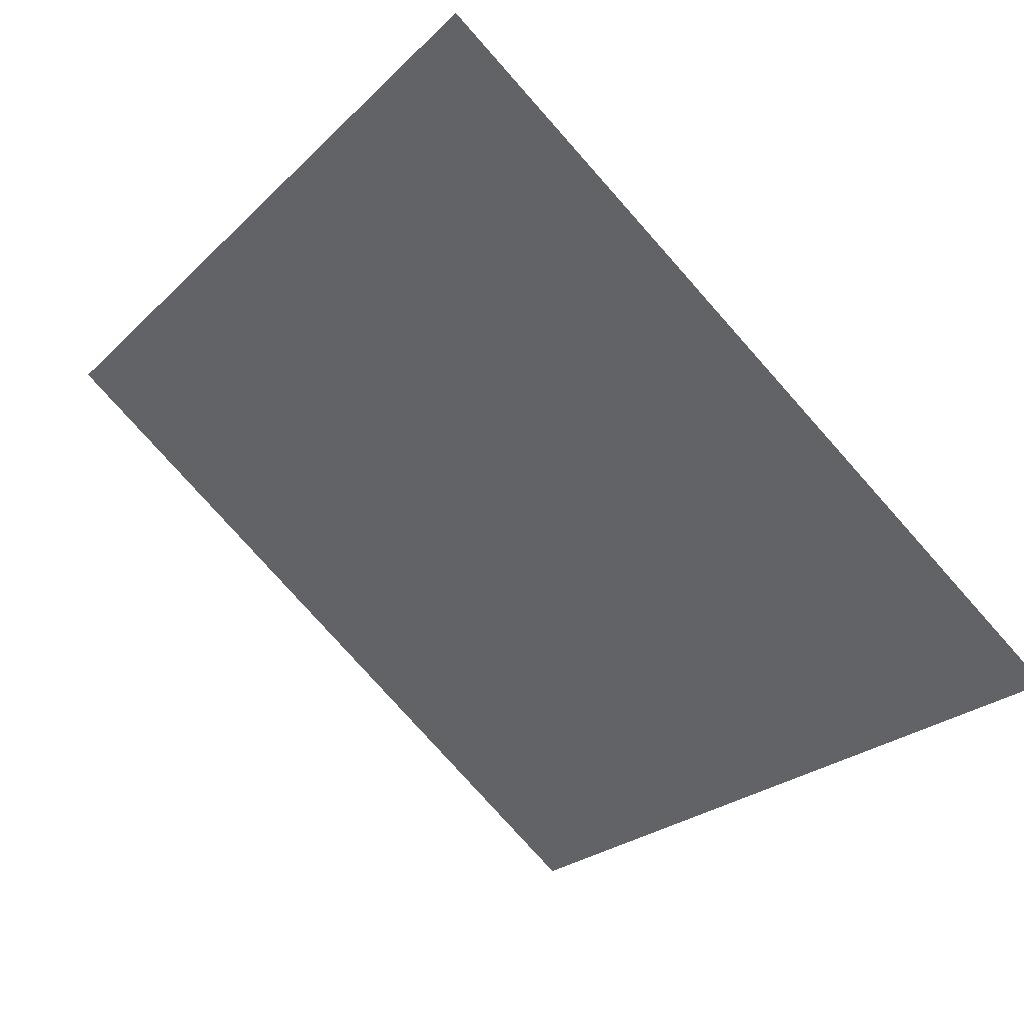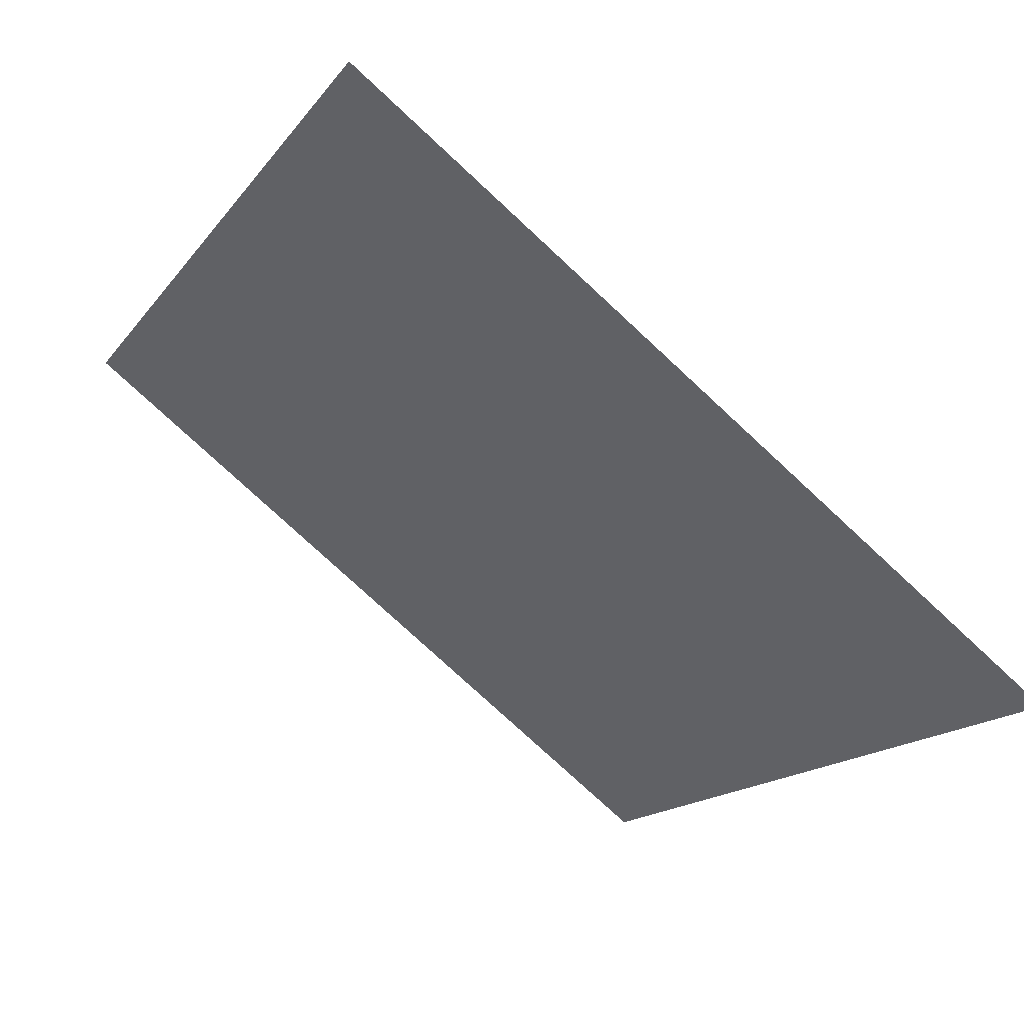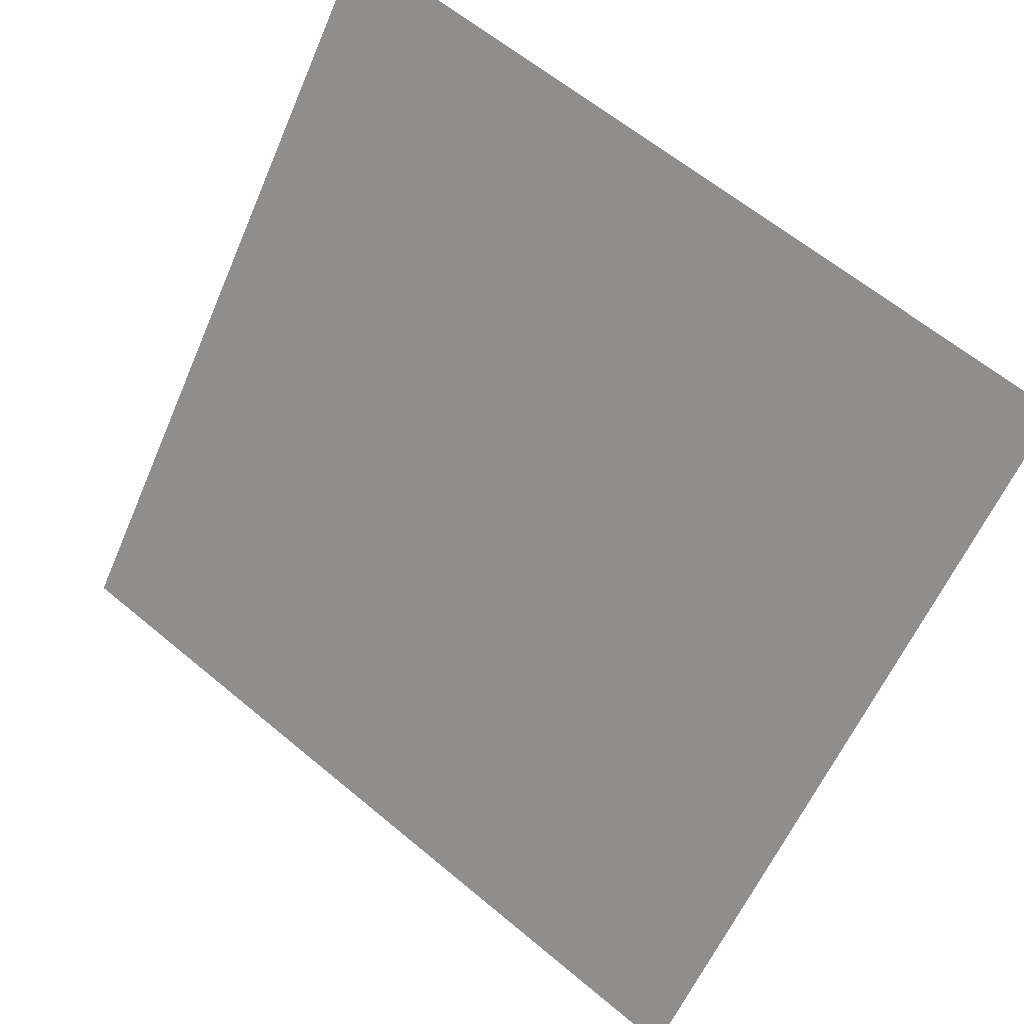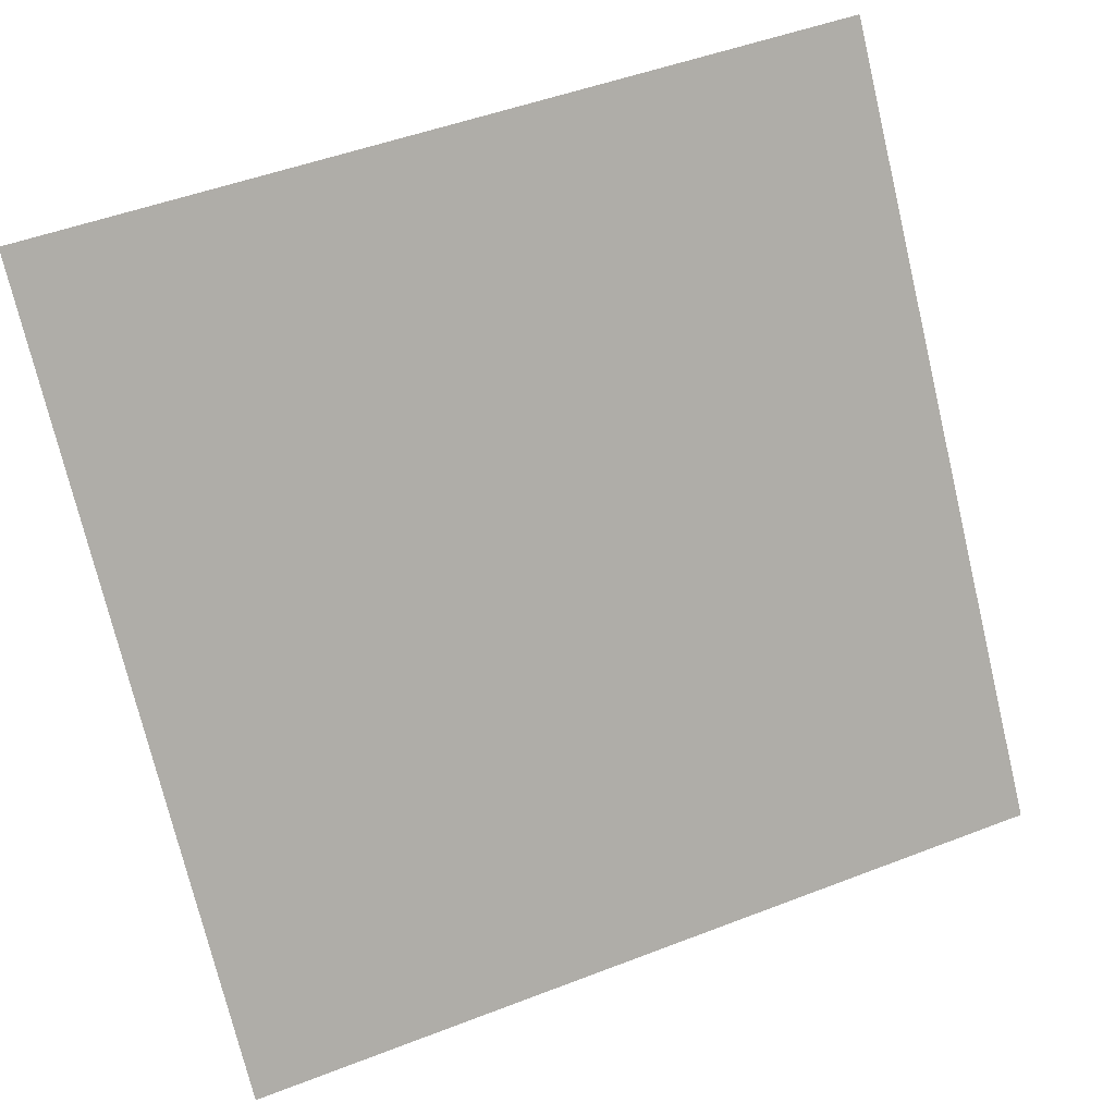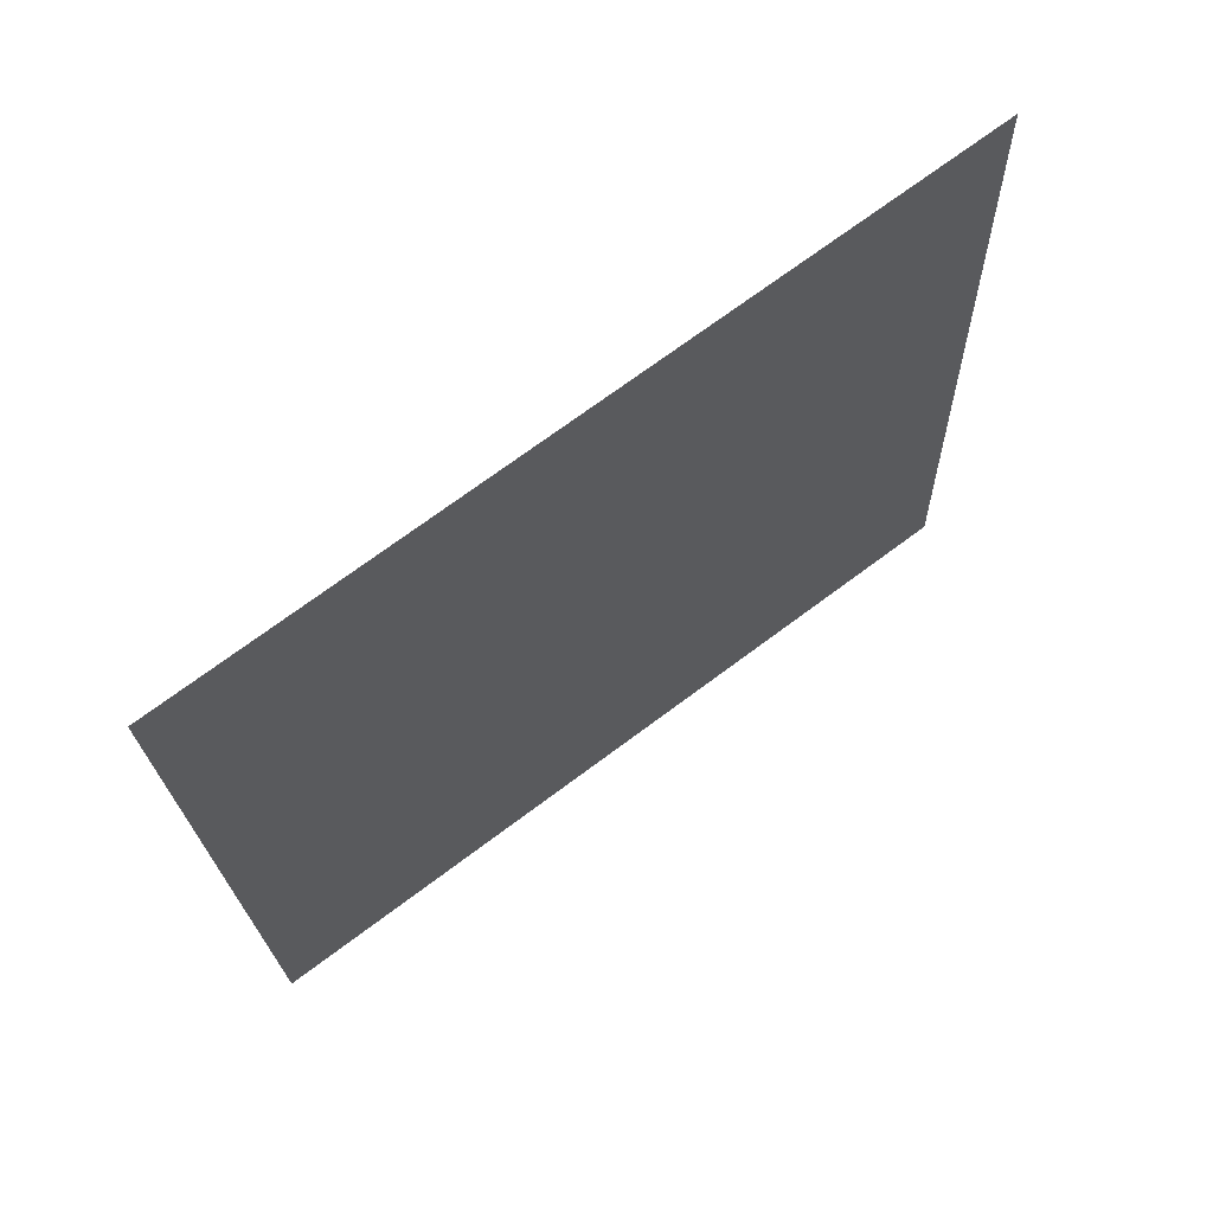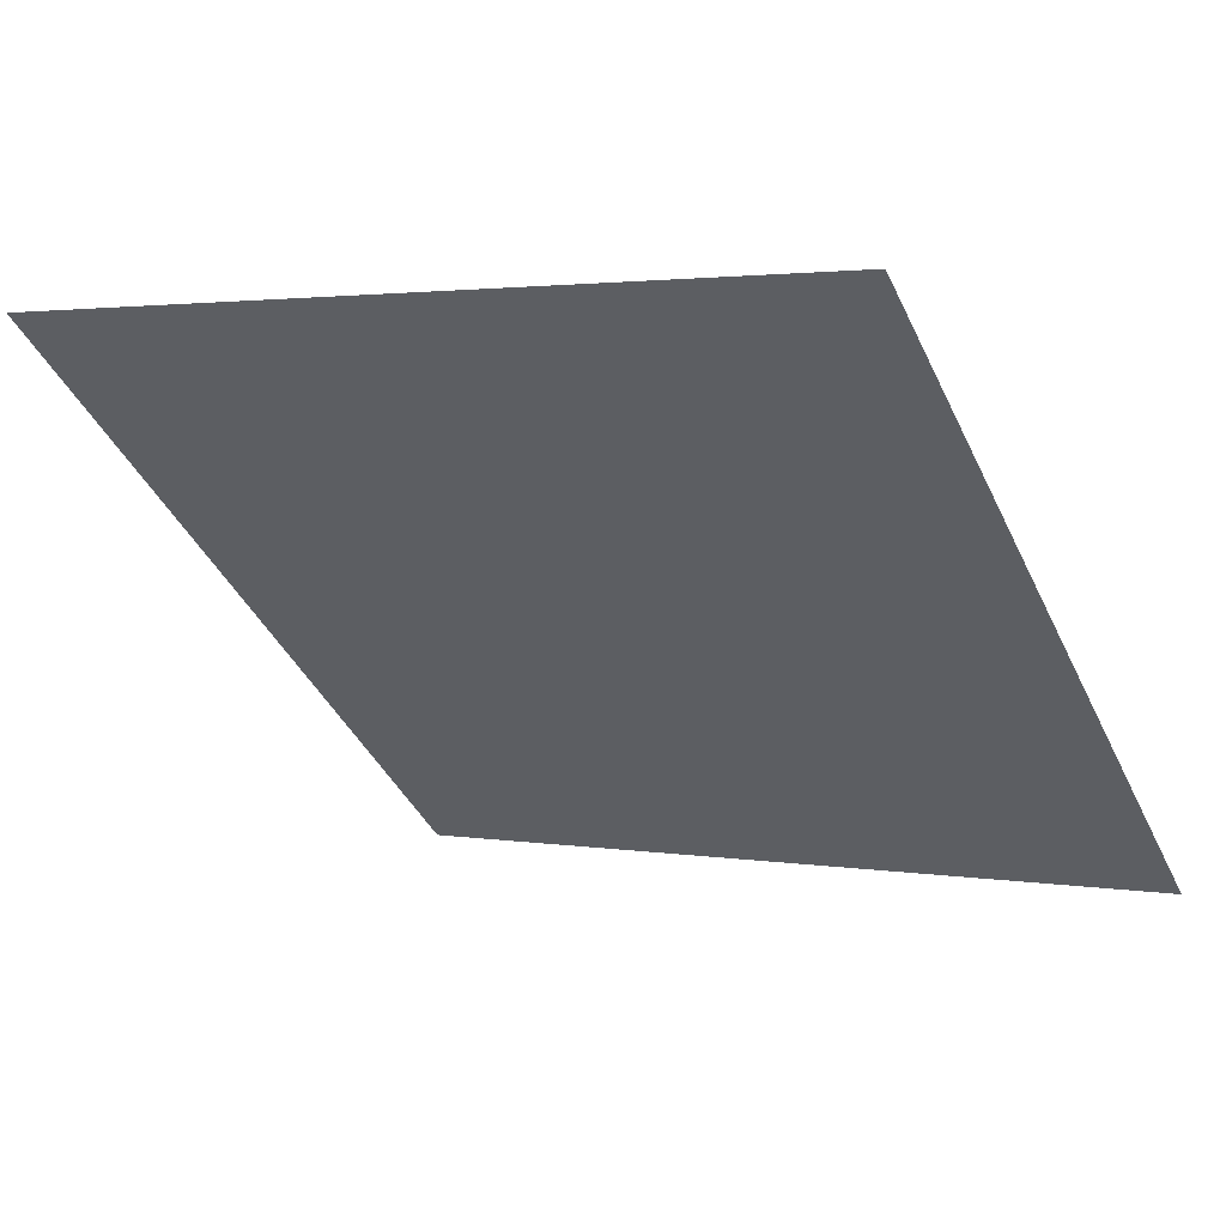
<metadata>
{"format":"obj","ext":"obj","renderer":"f3d","projection":"perspective","resolution":1024,"background":"white","views":[{"elev":-25.6,"azim":57.5,"up":"+Y"},{"elev":-76.7,"azim":-44.2,"up":"+Z"},{"elev":61.0,"azim":39.0,"up":"+Z"},{"elev":50.2,"azim":-24.6,"up":"+Z"},{"elev":-19.7,"azim":-87.9,"up":"+Y"},{"elev":-0.2,"azim":31.3,"up":"+Y"}]}
</metadata>
<code>
v 0.2359 0.7685 0.4892
v 0.2294 0.7687 0.4893
v 0.2295 0.7726 0.4945
v 0.2361 0.7724 0.4945
f 4 3 2 1

</code>
